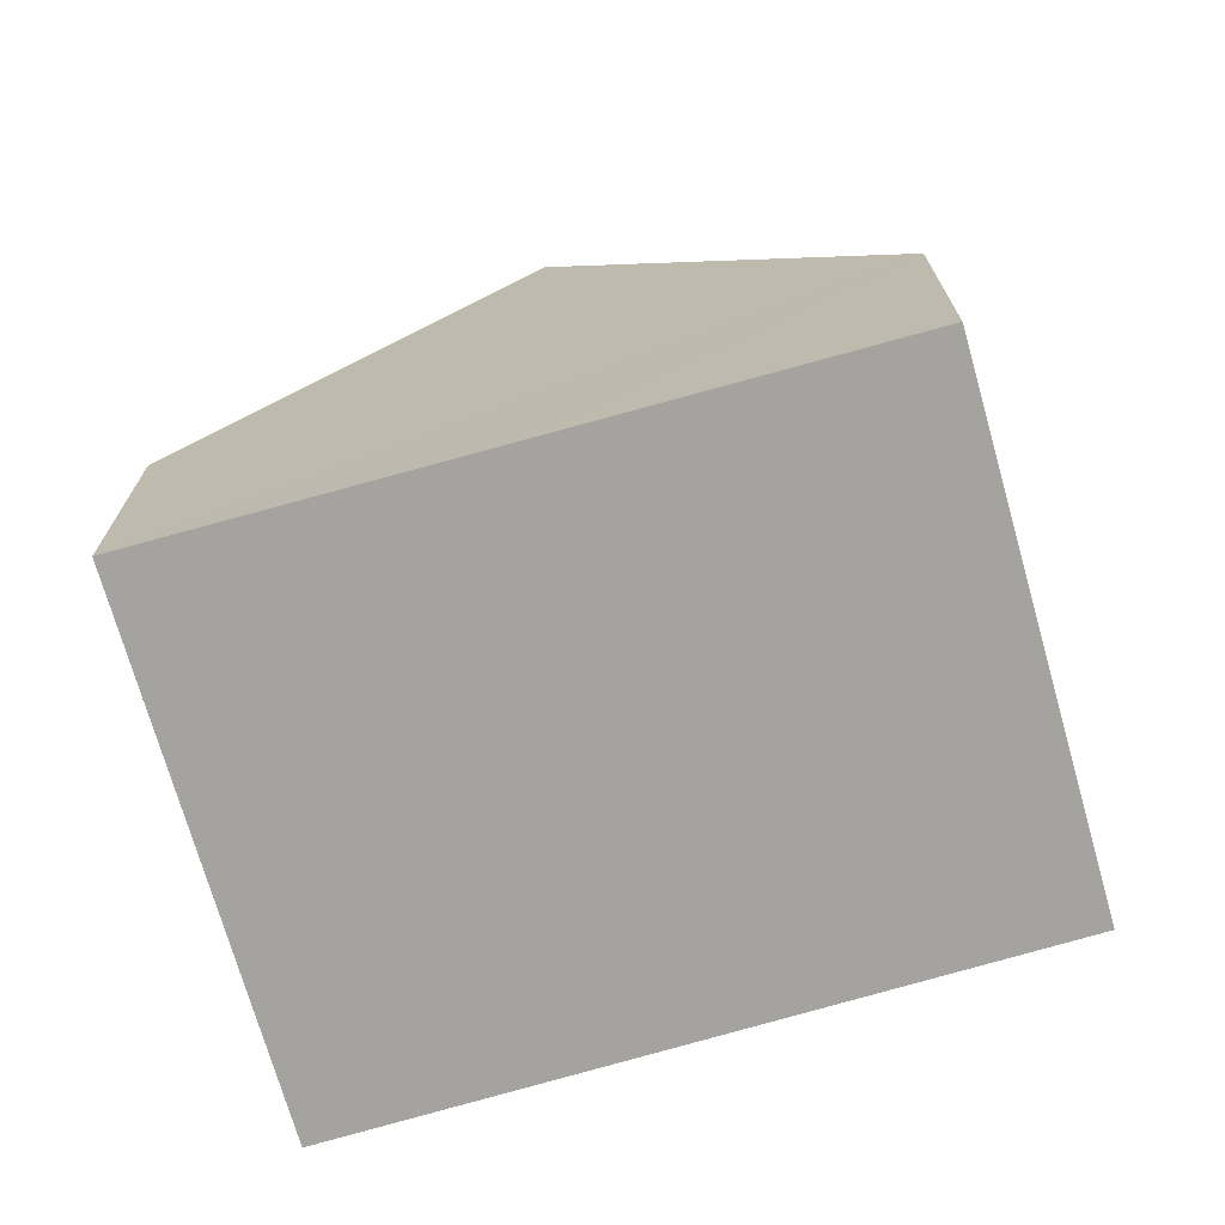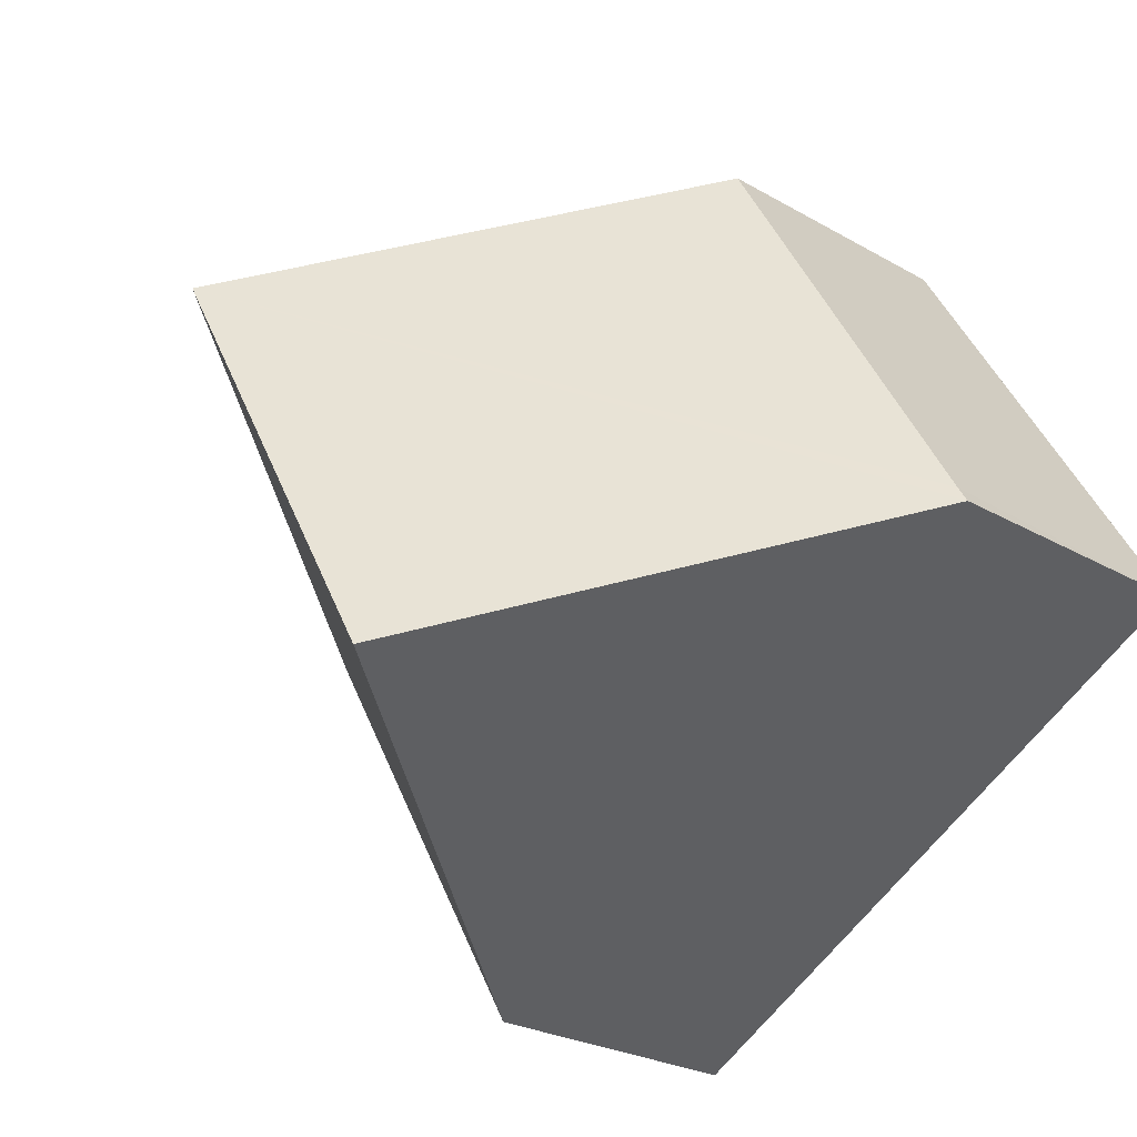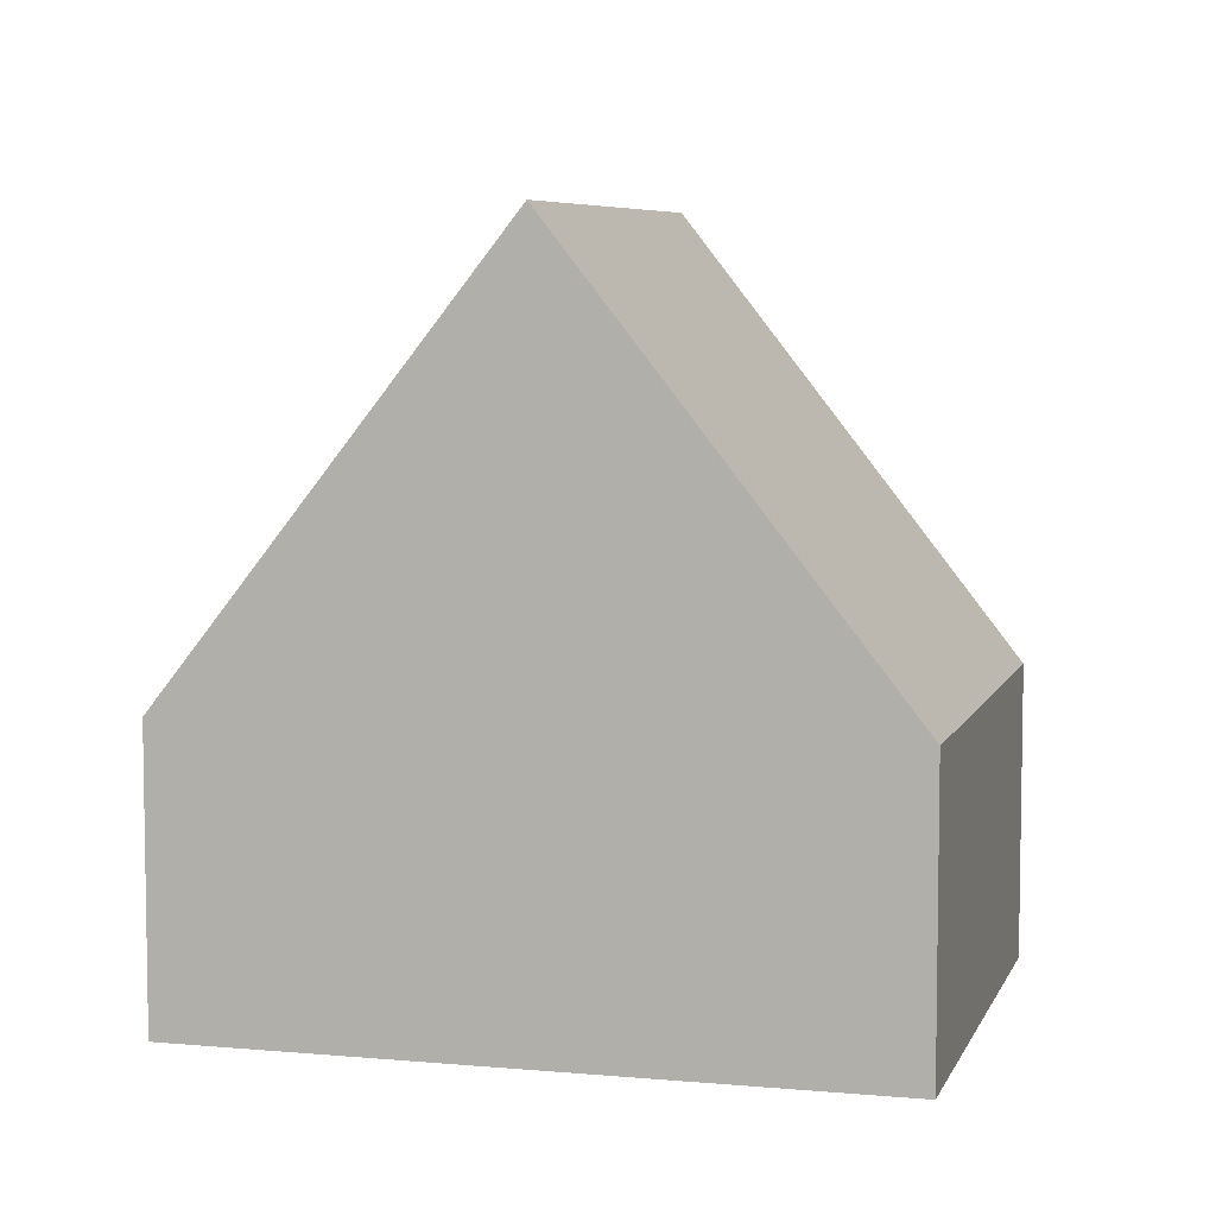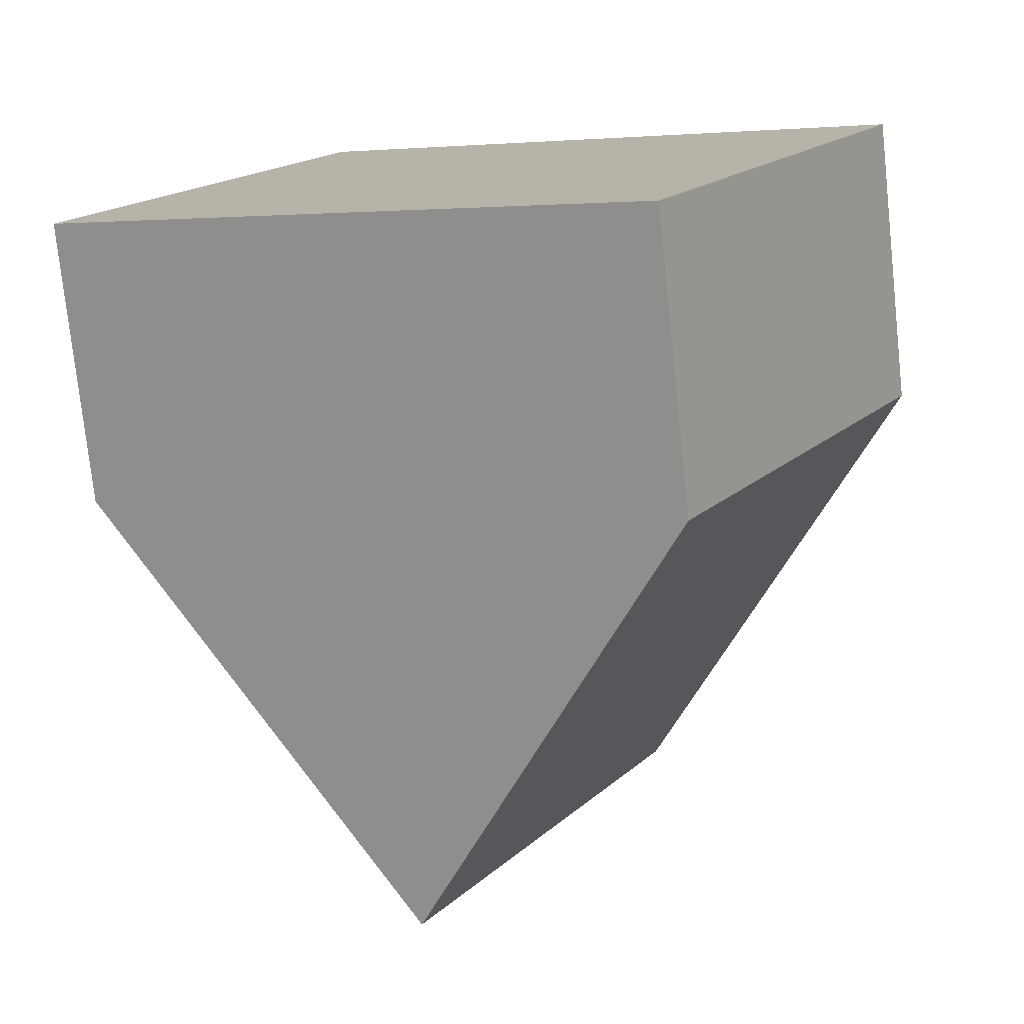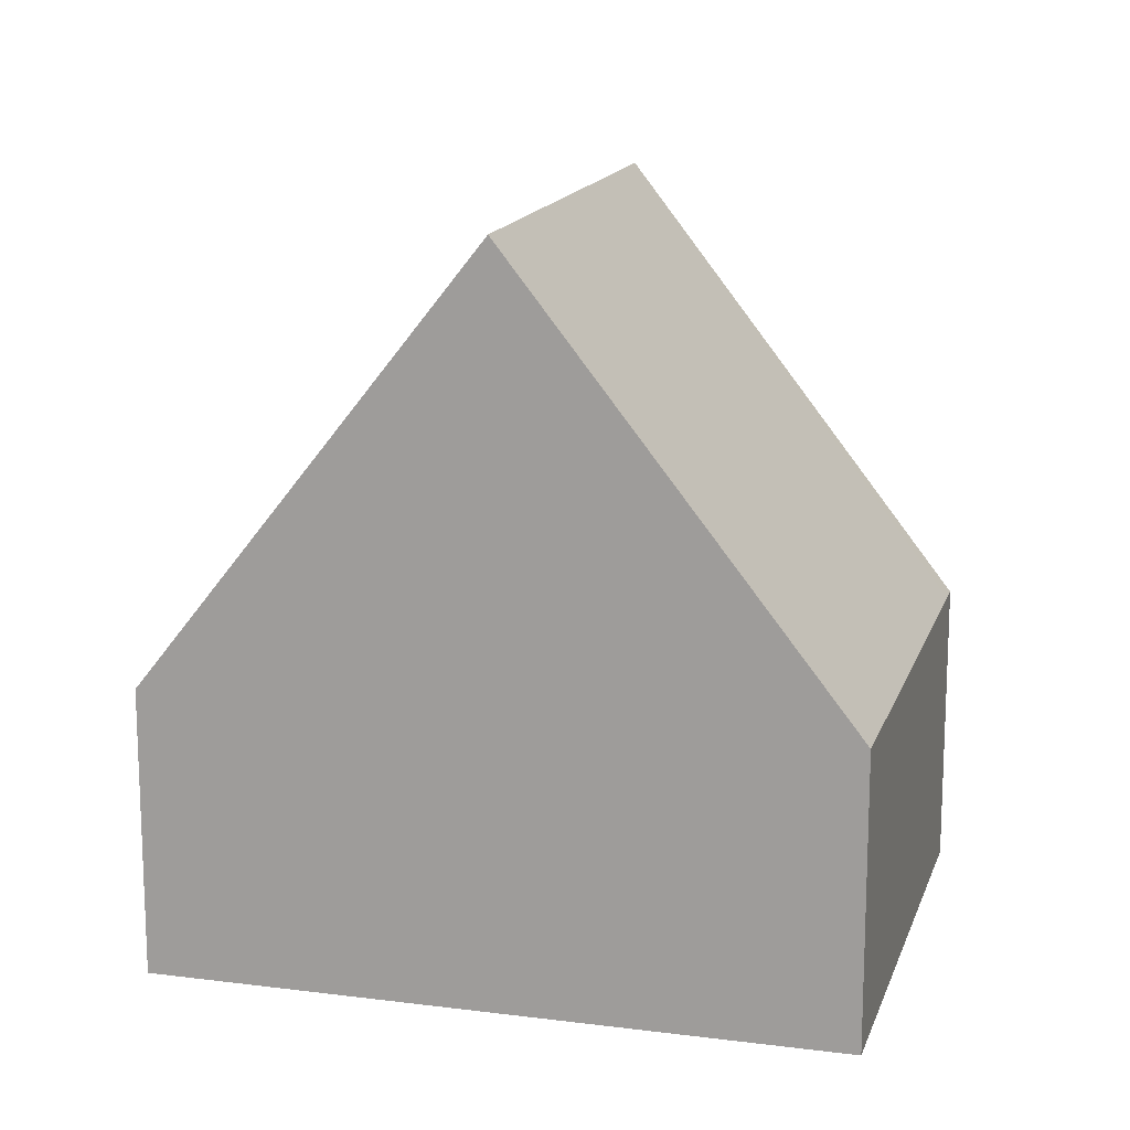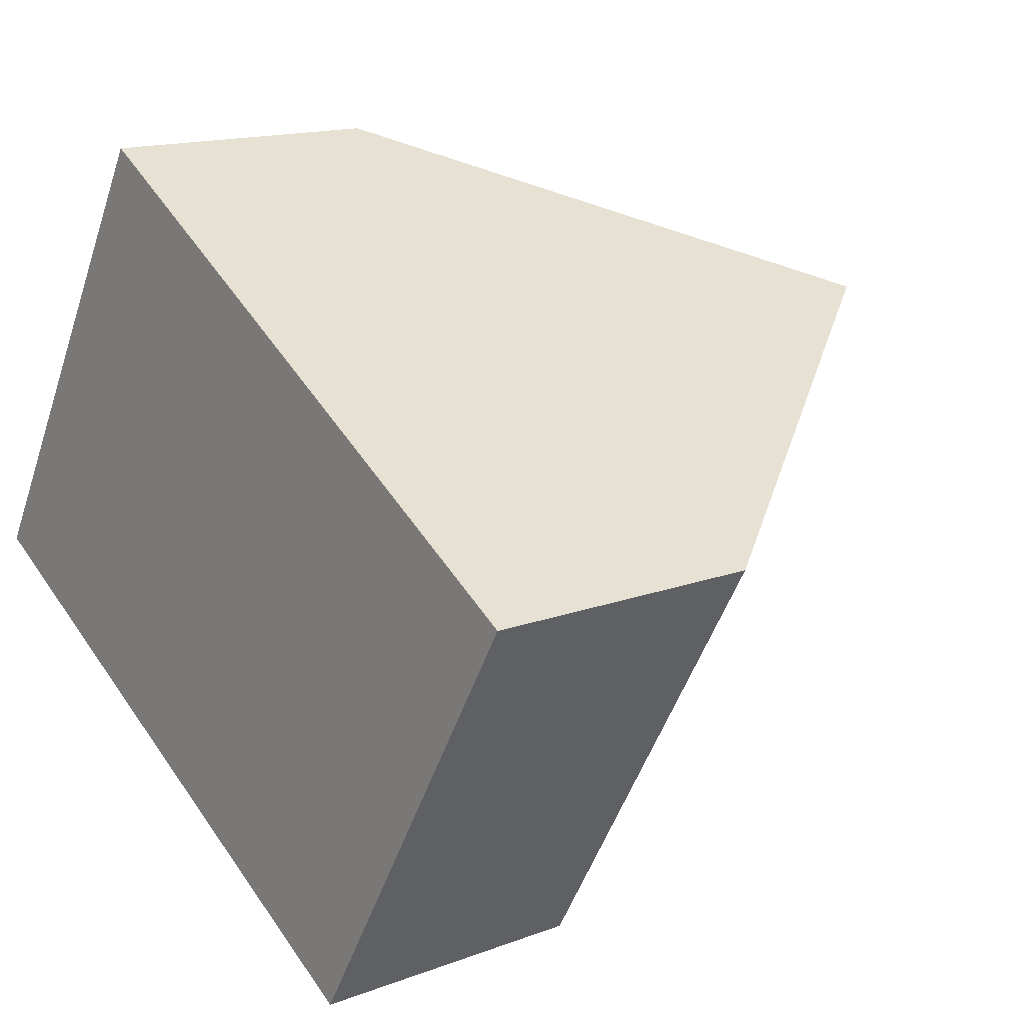
<metadata>
{"format":"obj","ext":"obj","renderer":"f3d","projection":"perspective","resolution":1024,"background":"white","views":[{"elev":-72.9,"azim":46.1,"up":"+Y"},{"elev":-25.0,"azim":-133.2,"up":"+Z"},{"elev":6.5,"azim":45.8,"up":"+Y"},{"elev":-76.2,"azim":6.1,"up":"+Z"},{"elev":15.4,"azim":45.8,"up":"+Y"},{"elev":15.0,"azim":51.0,"up":"+Z"}]}
</metadata>
<code>
v  3.883 9.452 -2.213
v  7.937 3.784 -4.151
v  7.773 3.784 -4.43
v  11.17 3.784 1.362
v  7.316 9.452 3.644
v  0 3.793 2.323e-16
v  0.129 3.795 0.217
v  3.428 3.73 5.947
v  7.773 2.713e-16 -4.43
v  3.883 1.355e-16 -2.213
v  0 0 0
v  3.428 -3.641e-16 5.947
v  0.129 -1.329e-17 0.217
v  7.316 -2.231e-16 3.644
v  11.17 -8.34e-17 1.362
v  7.937 2.542e-16 -4.151
g defaultobject
f 1 2 3
f 2 1 4
f 4 1 5
f 6 5 1
f 5 6 7
f 5 7 8
f 3 6 1
f 6 3 9
f 6 9 10
f 6 10 11
f 11 7 6
f 7 11 8
f 8 11 12
f 12 11 13
f 8 4 5
f 4 8 12
f 4 12 14
f 4 14 15
f 2 9 3
f 9 2 4
f 9 4 16
f 16 4 15
f 10 13 11
f 13 10 12
f 12 10 9
f 12 9 16
f 12 16 15
f 12 15 14

</code>
